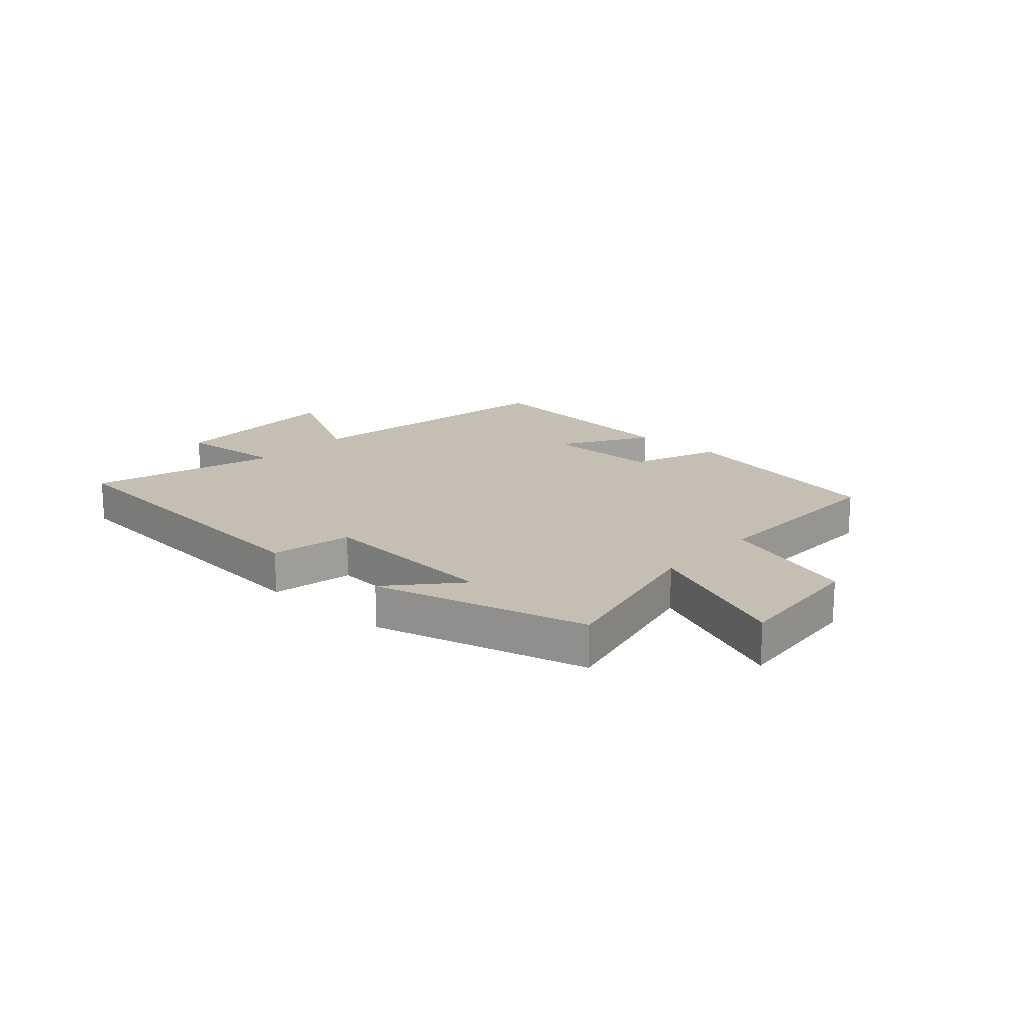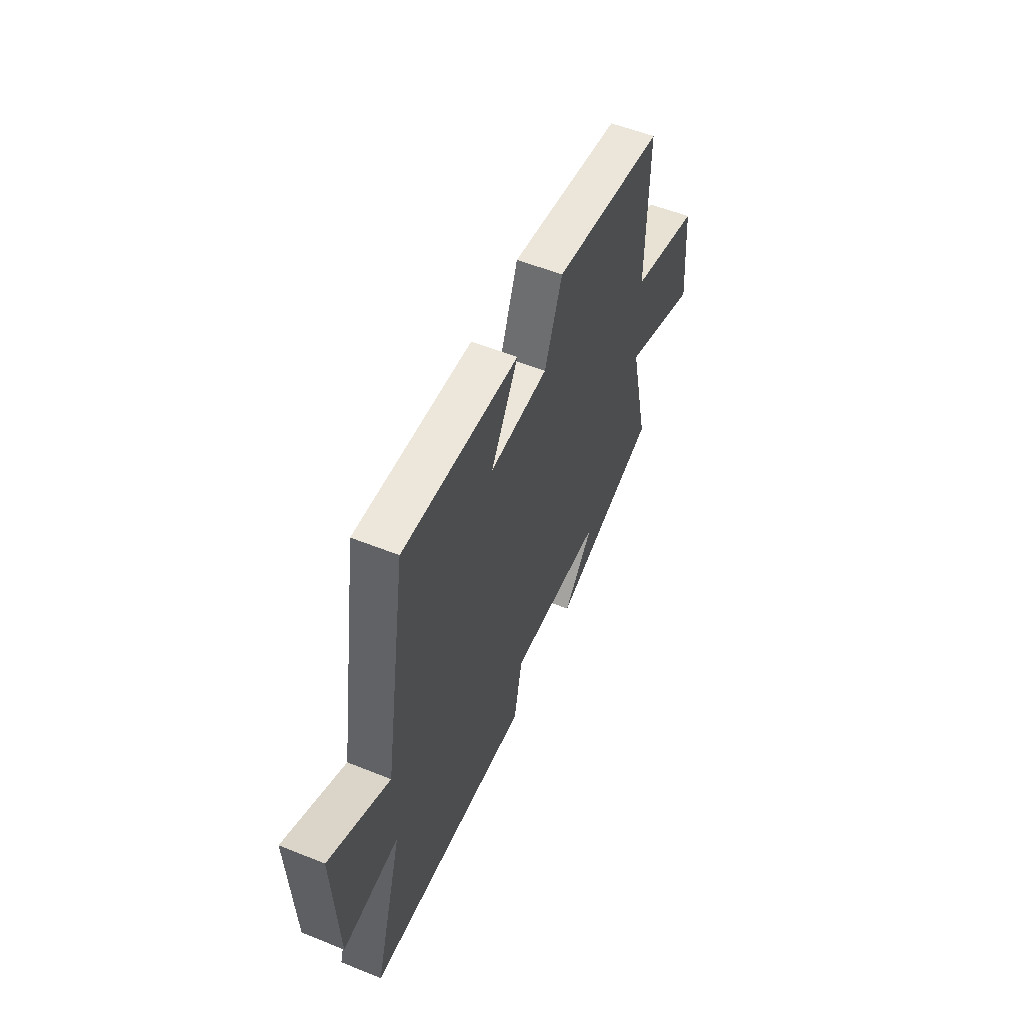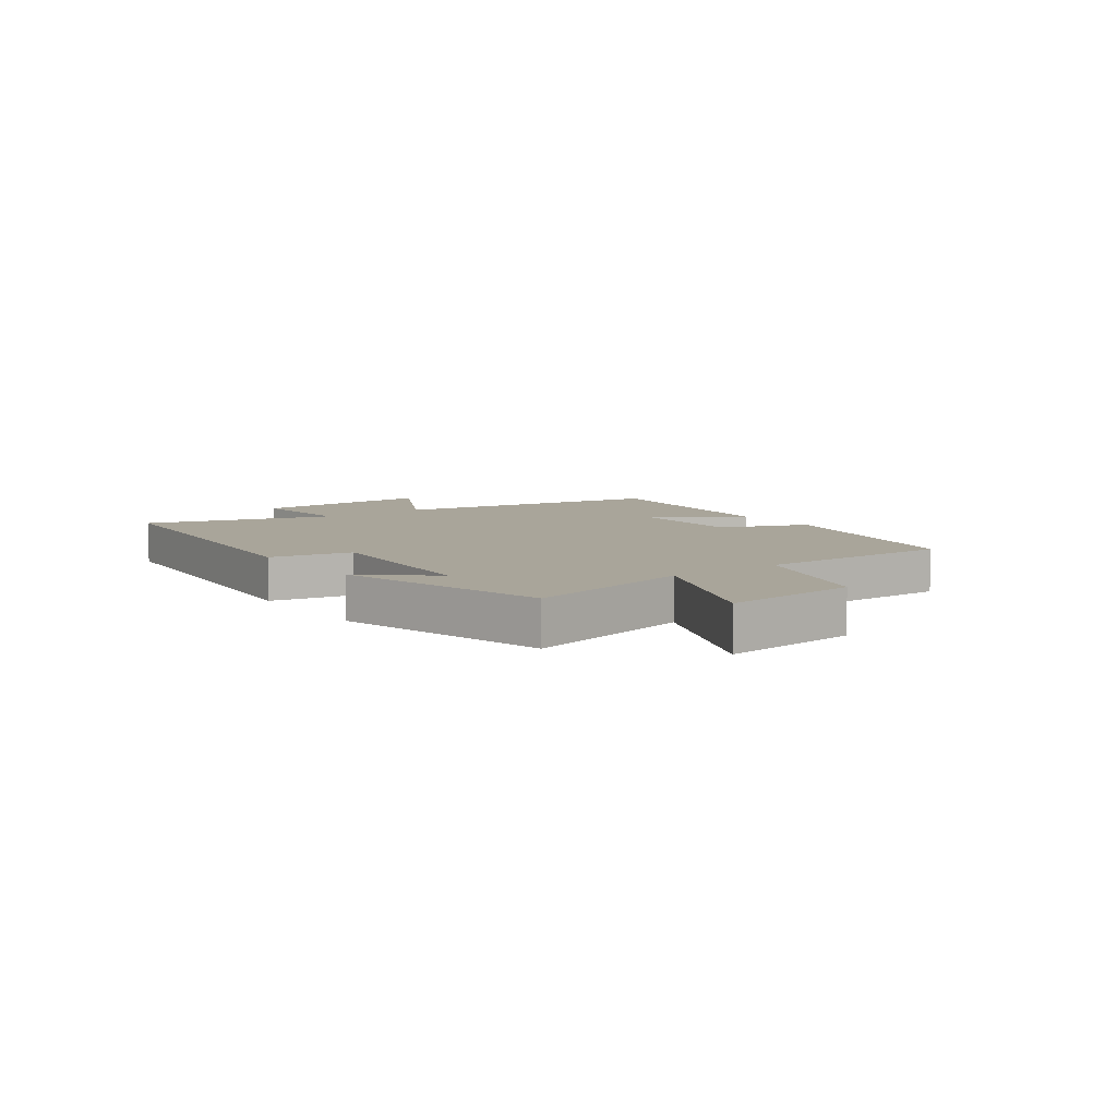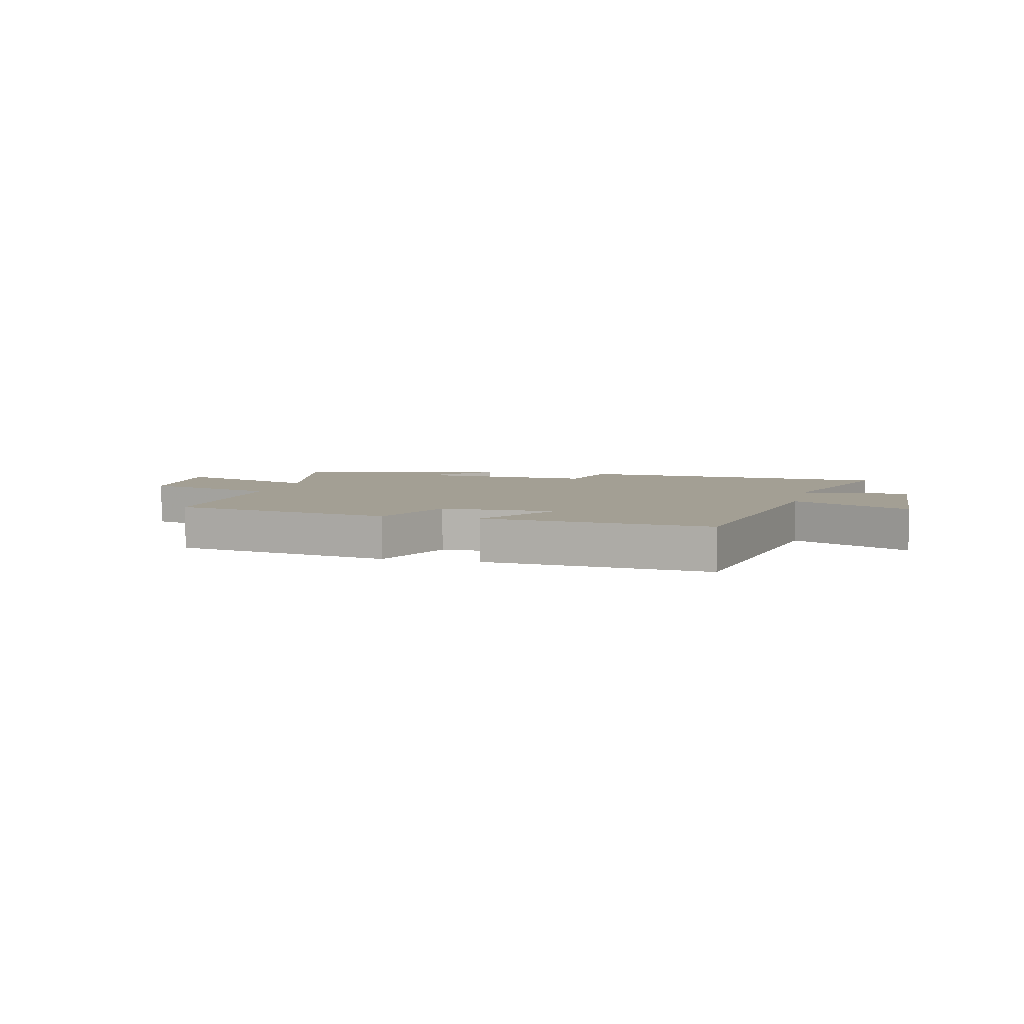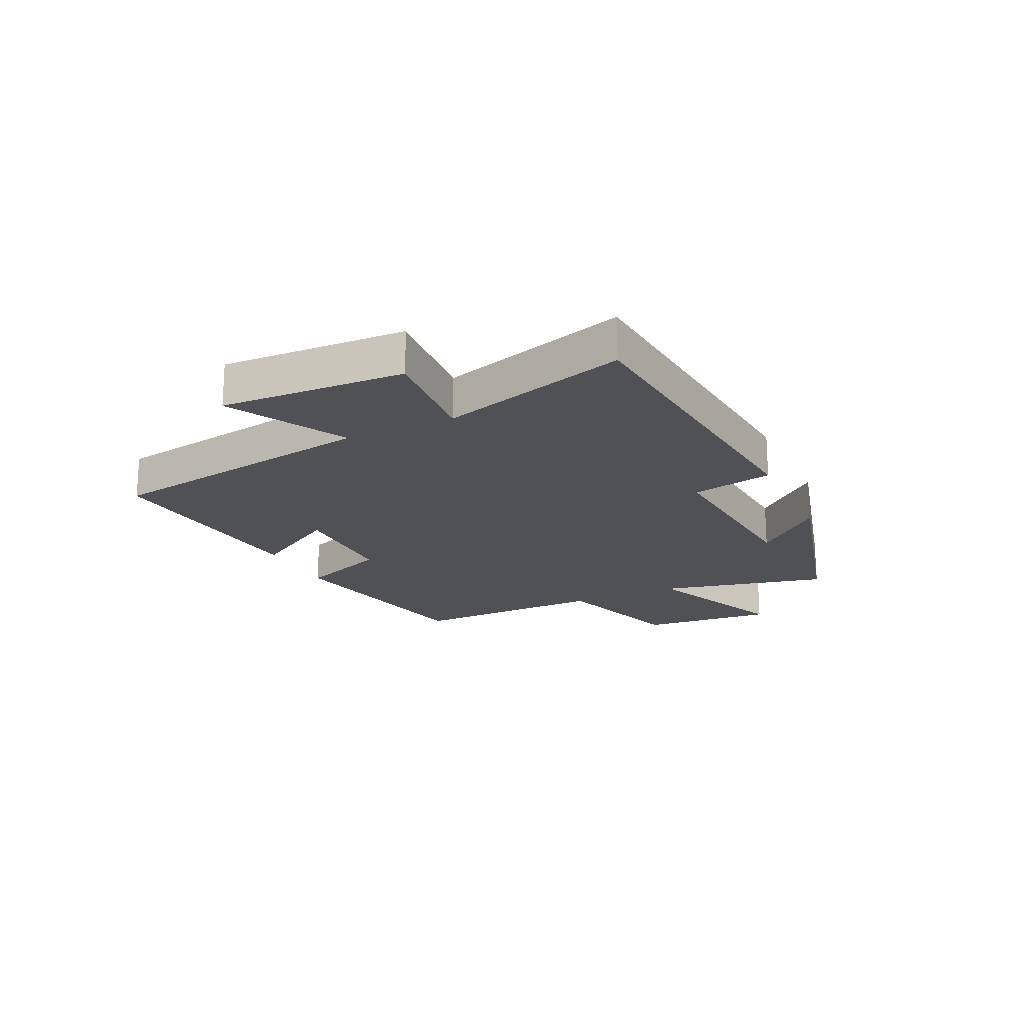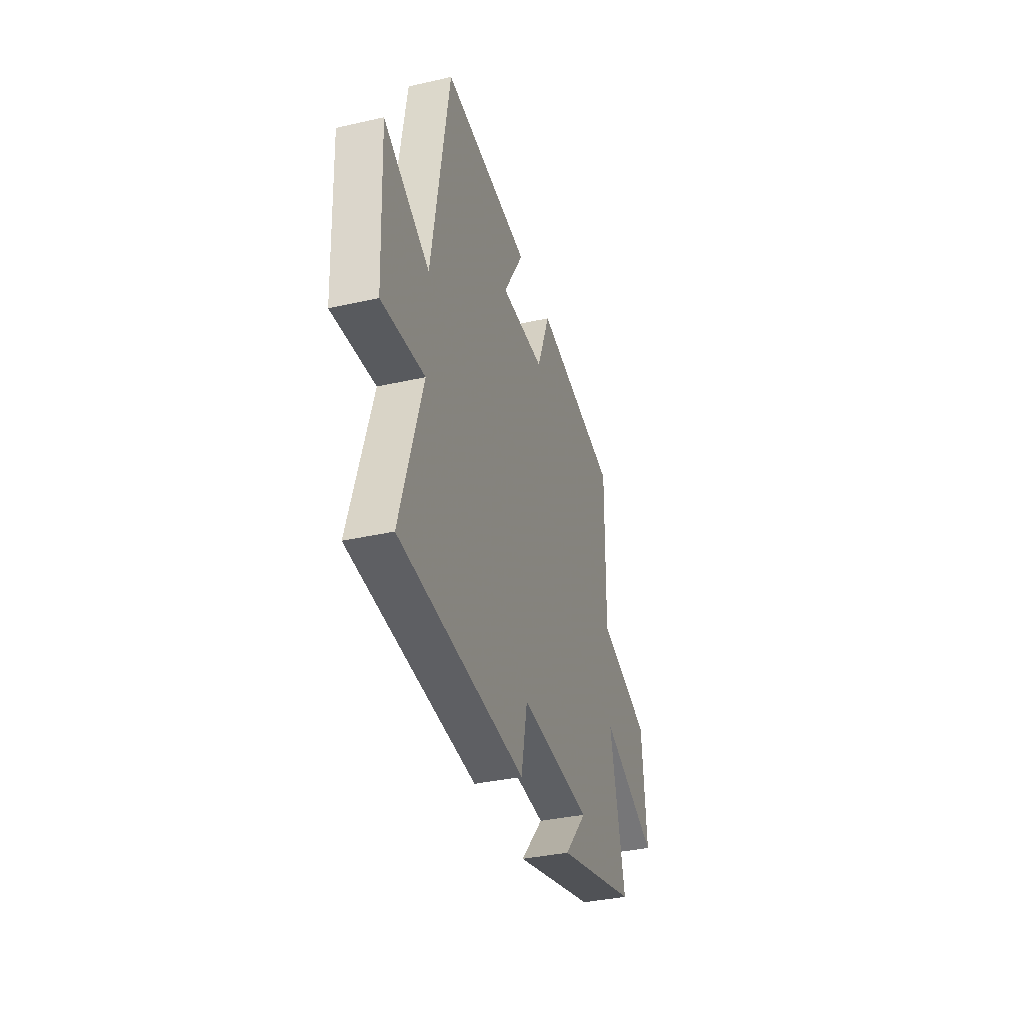
<metadata>
{"format":"obj","ext":"obj","renderer":"f3d","projection":"perspective","resolution":1024,"background":"white","views":[{"elev":17.6,"azim":-137.9,"up":"+Y"},{"elev":55.2,"azim":113.0,"up":"+Z"},{"elev":7.5,"azim":-126.1,"up":"+Y"},{"elev":5.4,"azim":13.7,"up":"+Y"},{"elev":-19.6,"azim":115.5,"up":"+Y"},{"elev":-35.9,"azim":106.6,"up":"+Z"}]}
</metadata>
<code>
v 0.423 0.07 0.539
v 0.5 0.07 0.064
v 0.701 0.07 0.172
v 0.687 0.07 -0.144
v 0.5 0.07 -0.128
v 0.596 0.07 -0.45
v 0.042 0.07 -0.5
v 0.014 0.07 -0.36
v -0.304 0.07 -0.384
v -0.202 0.07 -0.5
v -0.567 0.07 -0.403
v -0.5 0.07 -0.113
v -0.756 0.07 -0.22
v -0.736 0.07 0.012
v -0.5 0.07 0.087
v -0.505 0.07 0.425
v -0.128 0.07 0.5
v -0.069 0.07 0.348
v 0.127 0.07 0.348
v 0.036 0.07 0.5
v 0.423 0 0.539
v 0.5 0 0.064
v 0.701 0 0.172
v 0.687 0 -0.144
v 0.5 0 -0.128
v 0.596 0 -0.45
v 0.042 0 -0.5
v 0.014 0 -0.36
v -0.304 0 -0.384
v -0.202 0 -0.5
v -0.567 0 -0.403
v -0.5 0 -0.113
v -0.756 0 -0.22
v -0.736 0 0.012
v -0.5 0 0.087
v -0.505 0 0.425
v -0.128 0 0.5
v -0.069 0 0.348
v 0.127 0 0.348
v 0.036 0 0.5
f 19 20 1 2
f 18 19 2
f 15 16 17 18
f 15 18 2
f 12 13 14 15
f 12 15 2
f 11 12 2
f 9 10 11
f 8 9 11 2
f 5 6 7 8
f 5 8 2 3
f 3 4 5
f 22 21 40 39
f 22 39 38
f 38 37 36 35
f 22 38 35
f 35 34 33 32
f 22 35 32
f 22 32 31
f 31 30 29
f 22 31 29 28
f 28 27 26 25
f 23 22 28 25
f 25 24 23
f 1 21 22 2
f 2 22 23 3
f 3 23 24 4
f 4 24 25 5
f 5 25 26 6
f 6 26 27 7
f 7 27 28 8
f 8 28 29 9
f 9 29 30 10
f 10 30 31 11
f 11 31 32 12
f 12 32 33 13
f 13 33 34 14
f 14 34 35 15
f 15 35 36 16
f 16 36 37 17
f 17 37 38 18
f 18 38 39 19
f 19 39 40 20
f 20 40 21 1

</code>
